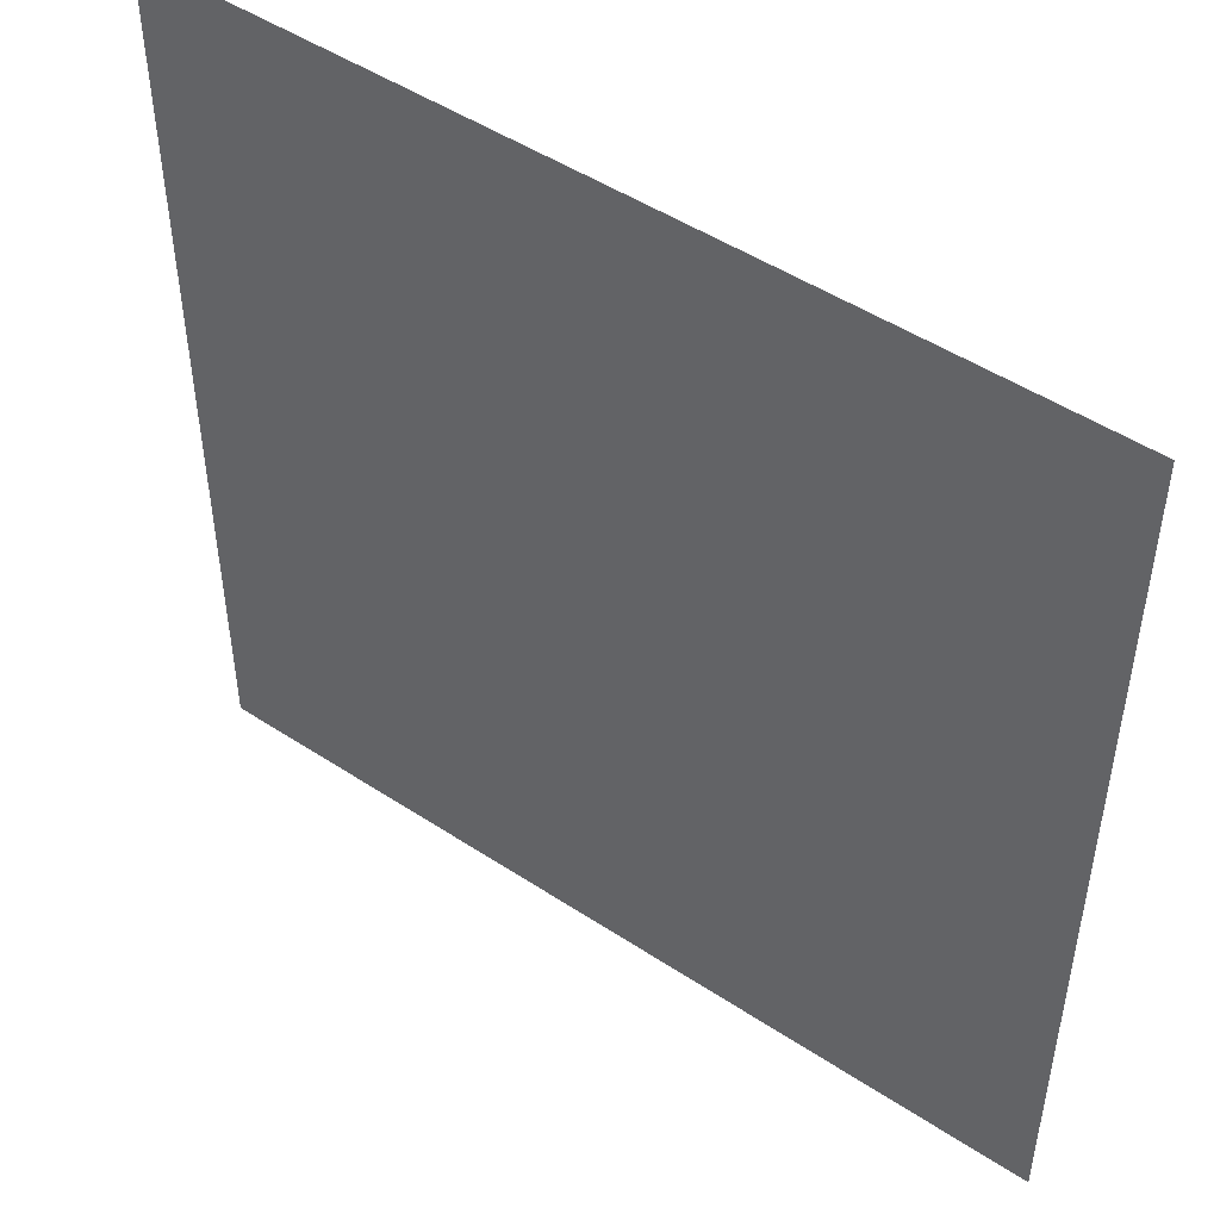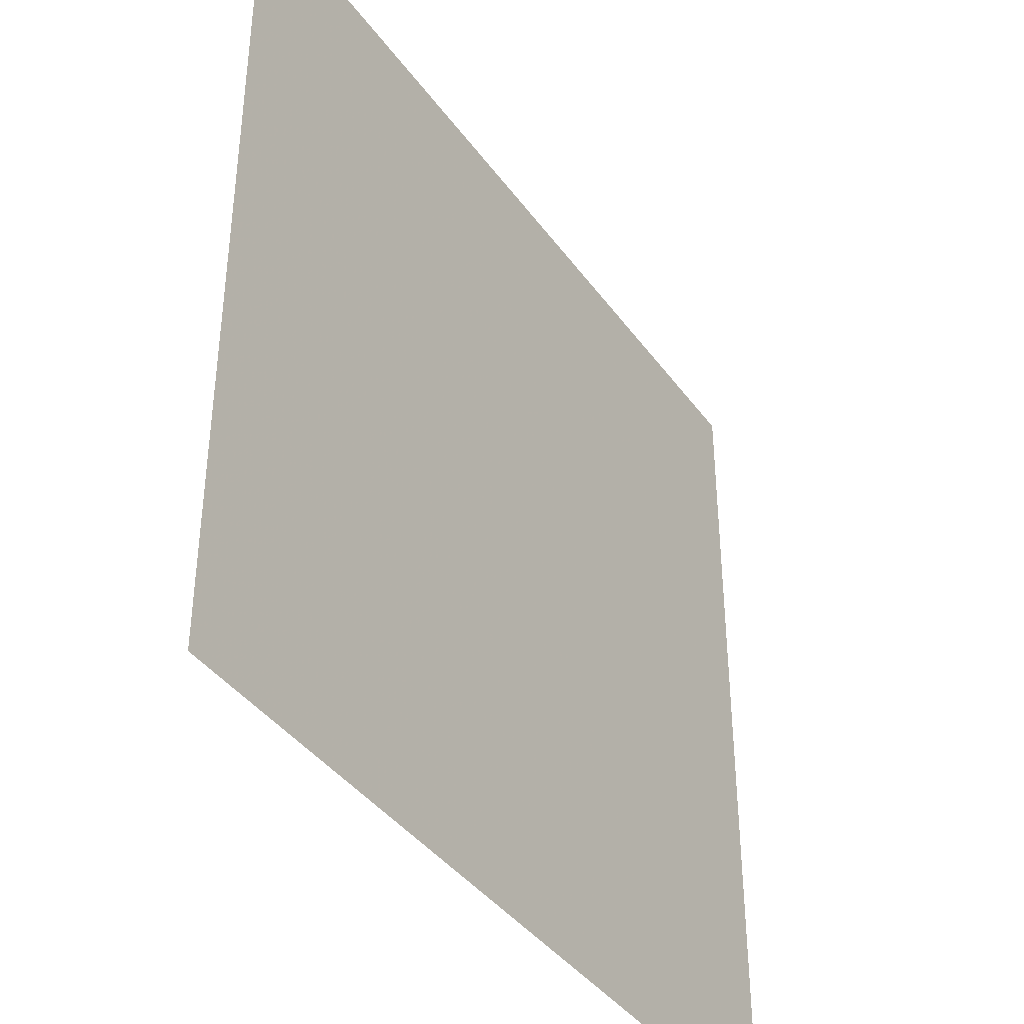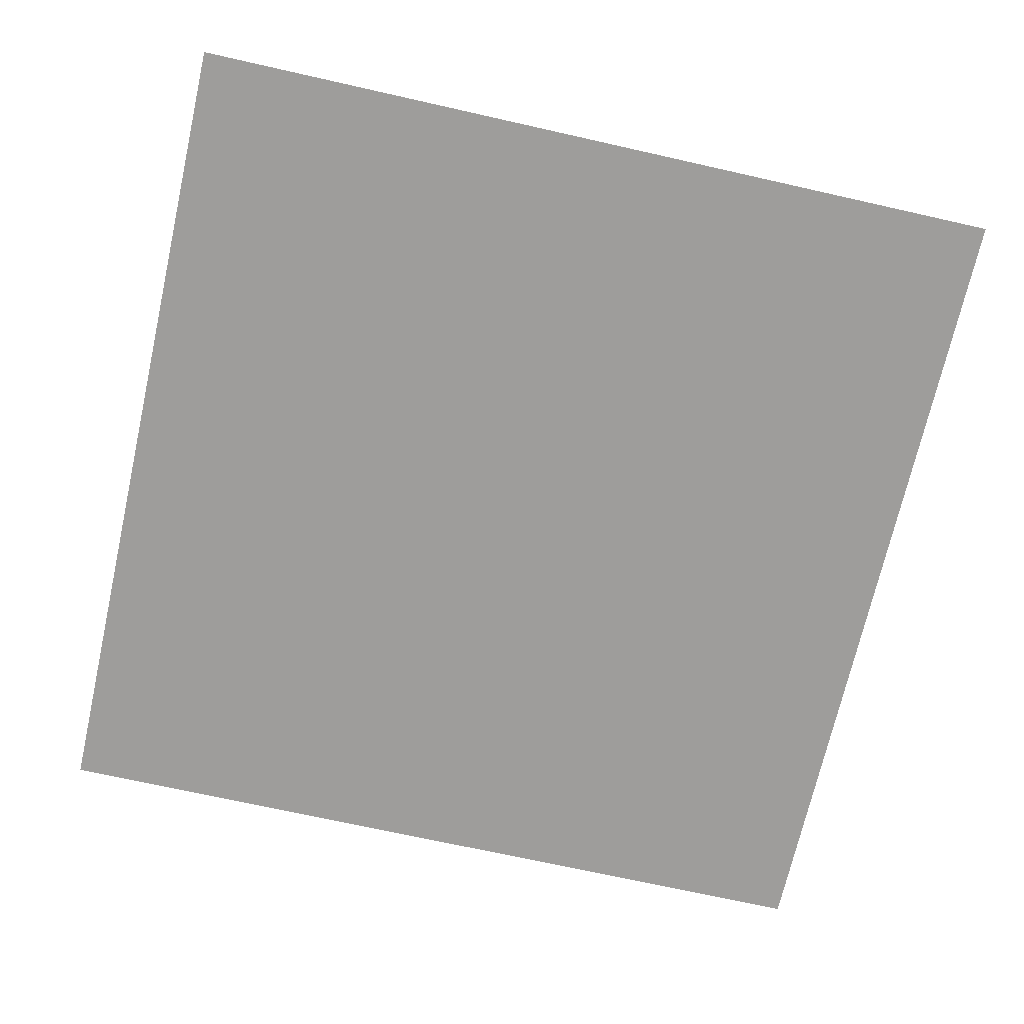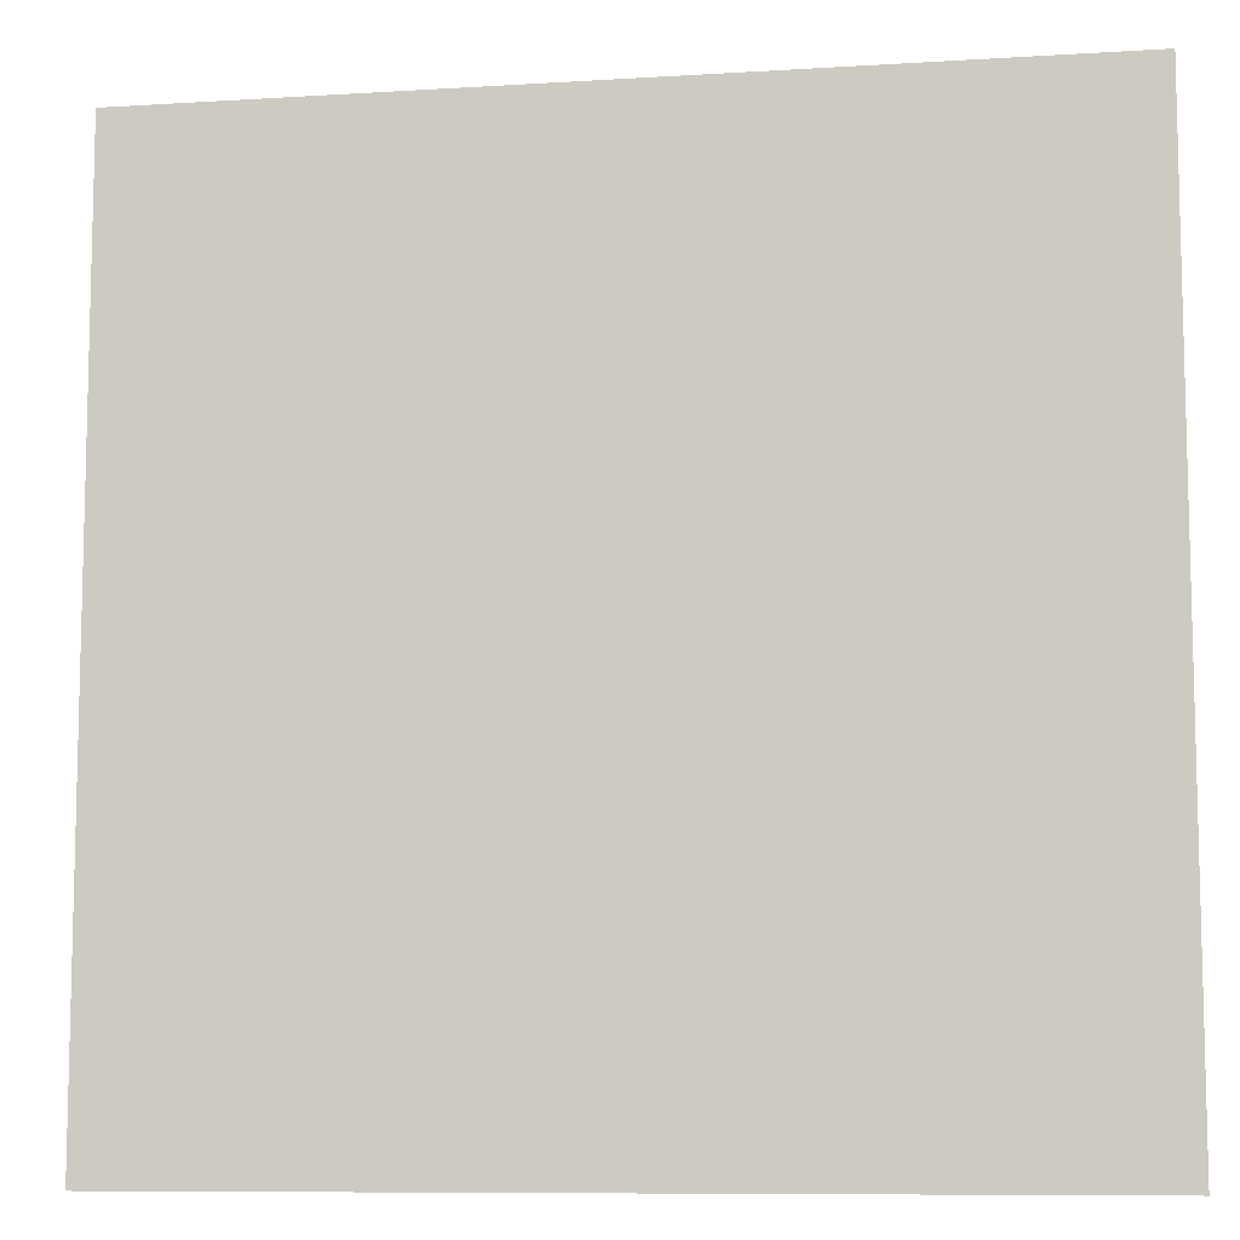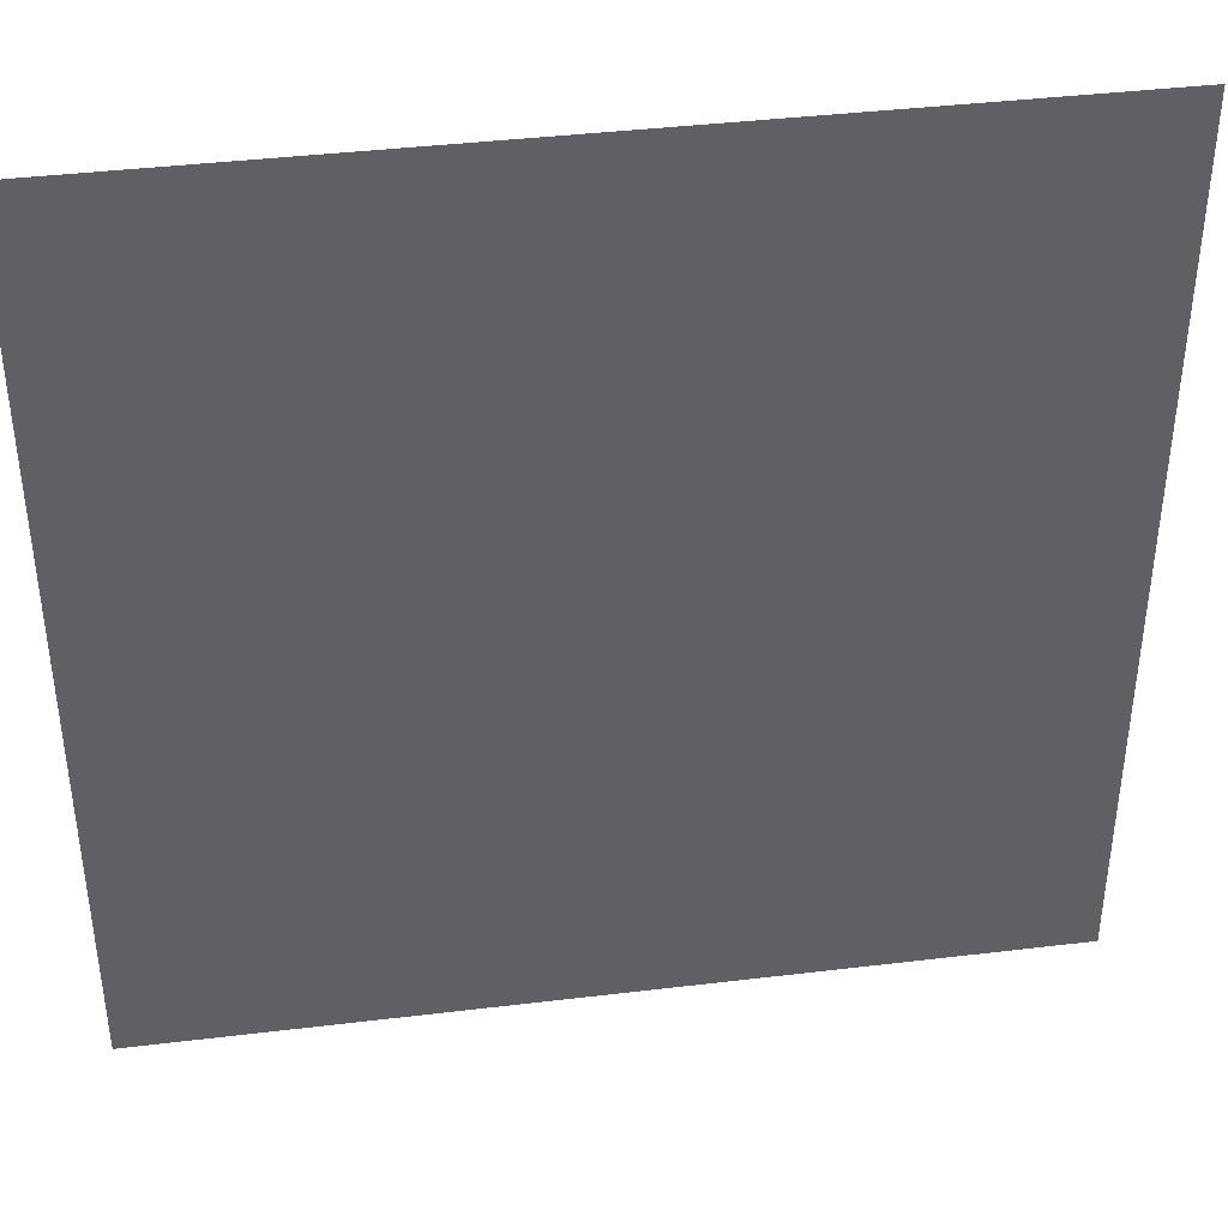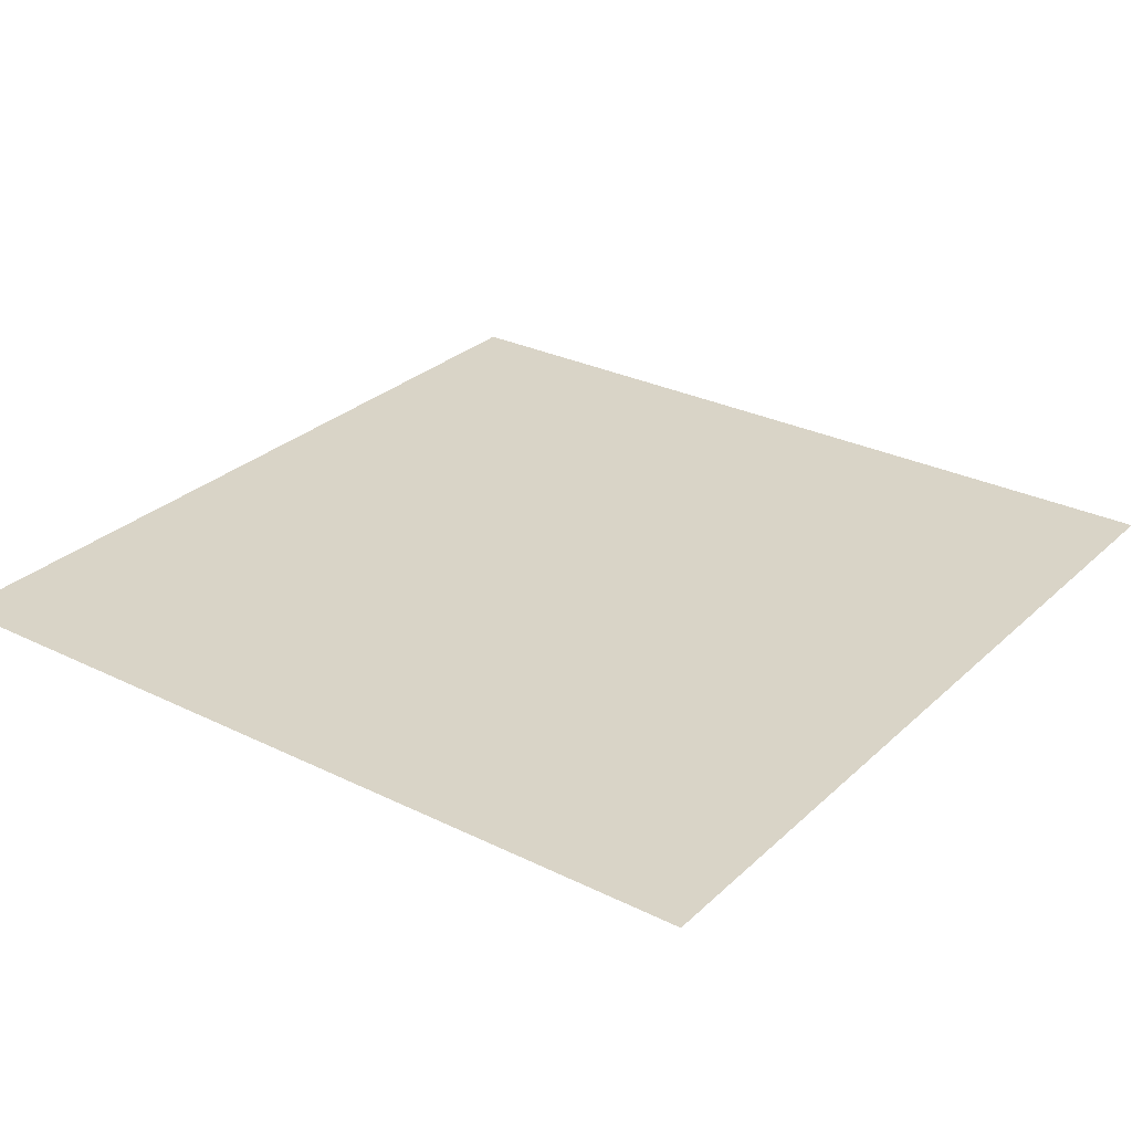
<metadata>
{"format":"obj","ext":"obj","renderer":"f3d","projection":"perspective","resolution":1024,"background":"white","views":[{"elev":48.9,"azim":36.2,"up":"+Z"},{"elev":-39.8,"azim":122.2,"up":"+Z"},{"elev":-70.4,"azim":-12.7,"up":"+Y"},{"elev":-9.1,"azim":9.4,"up":"+Z"},{"elev":40.4,"azim":171.6,"up":"+Z"},{"elev":28.7,"azim":126.4,"up":"+Y"}]}
</metadata>
<code>
o Grid.005
v 7.935 9.207 7.955
v 6.171 9.207 7.955
v 6.171 9.207 6.187
v 7.935 9.207 6.187
v 4.408 9.207 7.955
v 4.408 9.207 6.187
v 2.645 9.207 7.955
v 2.645 9.207 6.187
v 0.8816 9.207 7.955
v 0.8816 9.207 6.187
v -0.8816 9.207 7.955
v -0.8816 9.207 6.187
v -2.645 9.207 7.955
v -2.645 9.207 6.187
v -4.408 9.207 7.955
v -4.408 9.207 6.187
v -6.171 9.207 7.955
v -6.171 9.207 6.187
v -7.935 9.207 7.955
v -7.935 9.207 6.187
v 6.171 9.207 4.419
v 7.935 9.207 4.419
v 4.408 9.207 4.419
v 2.645 9.207 4.419
v 0.8816 9.207 4.419
v -0.8816 9.207 4.419
v -2.645 9.207 4.419
v -4.408 9.207 4.419
v -6.171 9.207 4.419
v -7.935 9.207 4.419
v 6.171 9.207 2.652
v 7.935 9.207 2.652
v 4.408 9.207 2.652
v 2.645 9.207 2.652
v 0.8816 9.207 2.652
v -0.8816 9.207 2.652
v -2.645 9.207 2.652
v -4.408 9.207 2.652
v -6.171 9.207 2.652
v -7.935 9.207 2.652
v 6.171 9.207 0.8838
v 7.935 9.207 0.8839
v 4.408 9.207 0.8838
v 2.645 9.207 0.8838
v 0.8816 9.207 0.8838
v -0.8816 9.207 0.8838
v -2.645 9.207 0.8838
v -4.408 9.207 0.8838
v -6.171 9.207 0.8838
v -7.935 9.207 0.8838
v 6.171 9.207 -0.8839
v 7.935 9.207 -0.8839
v 4.408 9.207 -0.8839
v 2.645 9.207 -0.8839
v 0.8816 9.207 -0.8839
v -0.8816 9.207 -0.8839
v -2.645 9.207 -0.8839
v -4.408 9.207 -0.8839
v -6.171 9.207 -0.8839
v -7.935 9.207 -0.8839
v 6.171 9.207 -2.652
v 7.935 9.207 -2.652
v 4.408 9.207 -2.652
v 2.645 9.207 -2.652
v 0.8816 9.207 -2.652
v -0.8816 9.207 -2.652
v -2.645 9.207 -2.652
v -4.408 9.207 -2.652
v -6.171 9.207 -2.652
v -7.935 9.207 -2.652
v 6.171 9.207 -4.419
v 7.935 9.207 -4.419
v 4.408 9.207 -4.419
v 2.645 9.207 -4.419
v 0.8816 9.207 -4.419
v -0.8816 9.207 -4.419
v -2.645 9.207 -4.419
v -4.408 9.207 -4.419
v -6.171 9.207 -4.419
v -7.935 9.207 -4.419
v 6.171 9.207 -6.187
v 7.935 9.207 -6.187
v 4.408 9.207 -6.187
v 2.645 9.207 -6.187
v 0.8816 9.207 -6.187
v -0.8816 9.207 -6.187
v -2.645 9.207 -6.187
v -4.408 9.207 -6.187
v -6.171 9.207 -6.187
v -7.935 9.207 -6.187
v 6.171 9.207 -7.955
v 7.935 9.207 -7.955
v 4.408 9.207 -7.955
v 2.645 9.207 -7.955
v 0.8816 9.207 -7.955
v -0.8816 9.207 -7.955
v -2.645 9.207 -7.955
v -4.408 9.207 -7.955
v -6.171 9.207 -7.955
v -7.935 9.207 -7.955
f 1 2 3
f 5 6 3
f 5 7 8
f 9 10 8
f 11 12 10
f 13 14 12
f 15 16 14
f 15 17 18
f 19 20 18
f 3 21 22
f 6 23 21
f 6 8 24
f 10 25 24
f 12 26 25
f 14 27 26
f 16 28 27
f 16 18 29
f 20 30 29
f 21 31 32
f 23 33 31
f 24 34 33
f 25 35 34
f 26 36 35
f 27 37 36
f 28 38 37
f 29 39 38
f 30 40 39
f 32 31 41
f 31 33 43
f 33 34 44
f 35 45 44
f 36 46 45
f 36 37 47
f 38 48 47
f 38 39 49
f 39 40 50
f 41 51 52
f 43 53 51
f 44 54 53
f 44 45 55
f 46 56 55
f 47 57 56
f 48 58 57
f 49 59 58
f 50 60 59
f 51 61 62
f 51 53 63
f 53 54 64
f 54 55 65
f 56 66 65
f 57 67 66
f 57 58 68
f 58 59 69
f 60 70 69
f 61 71 72
f 63 73 71
f 64 74 73
f 65 75 74
f 66 76 75
f 67 77 76
f 68 78 77
f 69 79 78
f 70 80 79
f 71 81 82
f 73 83 81
f 73 74 84
f 75 85 84
f 76 86 85
f 77 87 86
f 78 88 87
f 78 79 89
f 80 90 89
f 82 81 91
f 83 93 91
f 84 94 93
f 85 95 94
f 86 96 95
f 87 97 96
f 88 98 97
f 88 89 99
f 90 100 99
f 4 1 3
f 2 5 3
f 6 5 8
f 7 9 8
f 9 11 10
f 11 13 12
f 13 15 14
f 16 15 18
f 17 19 18
f 4 3 22
f 3 6 21
f 23 6 24
f 8 10 24
f 10 12 25
f 12 14 26
f 14 16 27
f 28 16 29
f 18 20 29
f 22 21 32
f 21 23 31
f 23 24 33
f 24 25 34
f 25 26 35
f 26 27 36
f 27 28 37
f 28 29 38
f 29 30 39
f 42 32 41
f 41 31 43
f 43 33 44
f 34 35 44
f 35 36 45
f 46 36 47
f 37 38 47
f 48 38 49
f 49 39 50
f 42 41 52
f 41 43 51
f 43 44 53
f 54 44 55
f 45 46 55
f 46 47 56
f 47 48 57
f 48 49 58
f 49 50 59
f 52 51 62
f 61 51 63
f 63 53 64
f 64 54 65
f 55 56 65
f 56 57 66
f 67 57 68
f 68 58 69
f 59 60 69
f 62 61 72
f 61 63 71
f 63 64 73
f 64 65 74
f 65 66 75
f 66 67 76
f 67 68 77
f 68 69 78
f 69 70 79
f 72 71 82
f 71 73 81
f 83 73 84
f 74 75 84
f 75 76 85
f 76 77 86
f 77 78 87
f 88 78 89
f 79 80 89
f 92 82 91
f 81 83 91
f 83 84 93
f 84 85 94
f 85 86 95
f 86 87 96
f 87 88 97
f 98 88 99
f 89 90 99

</code>
